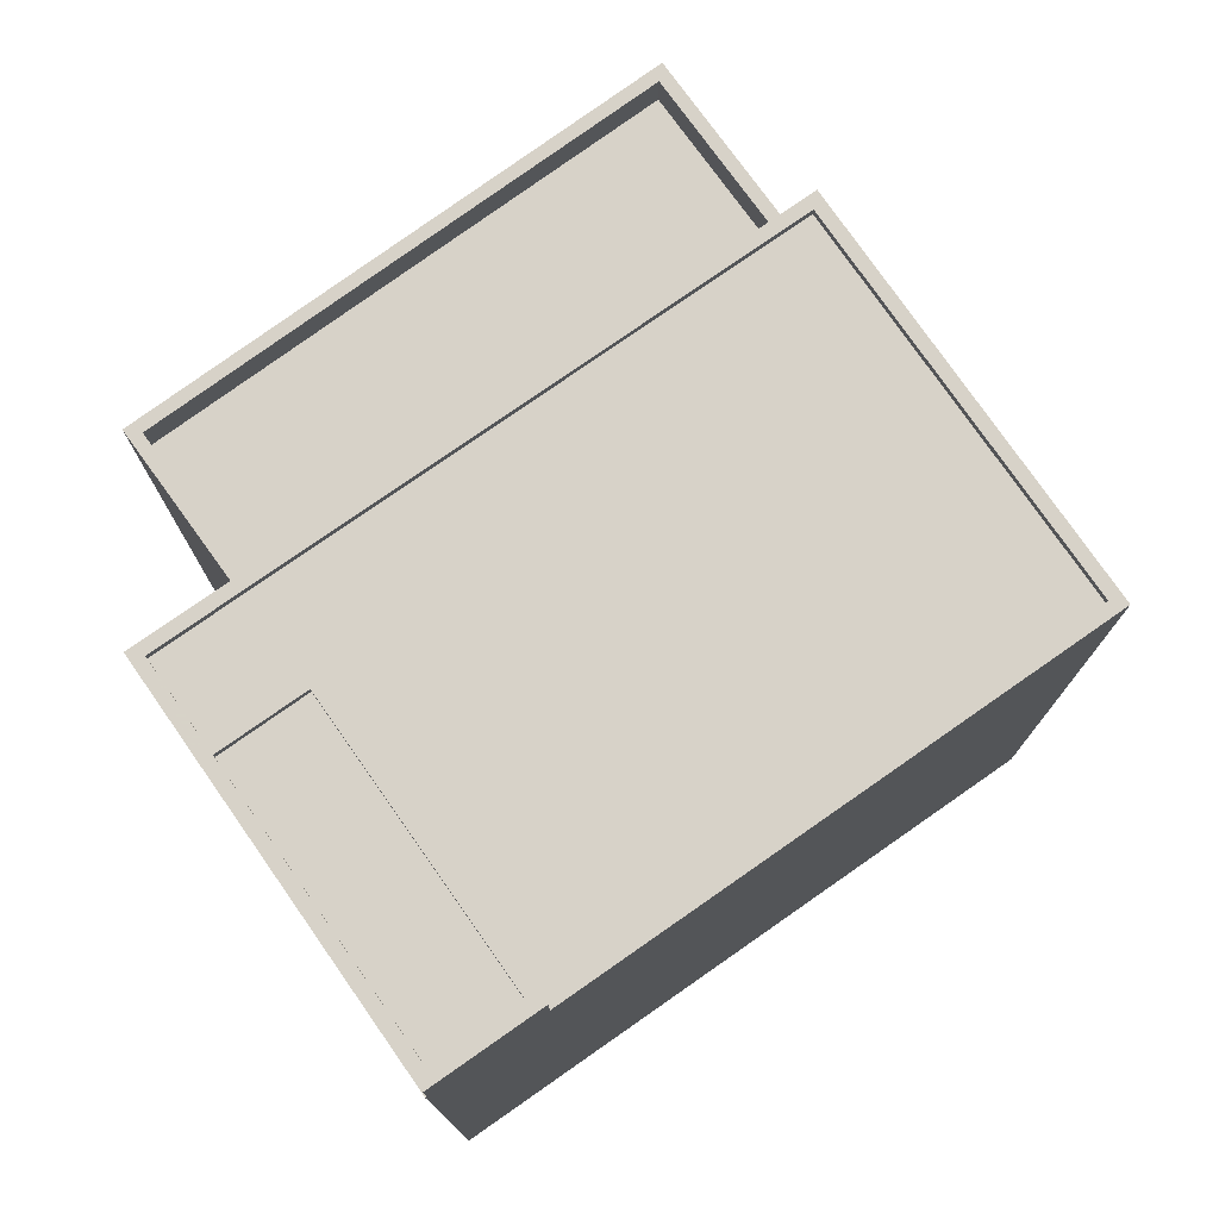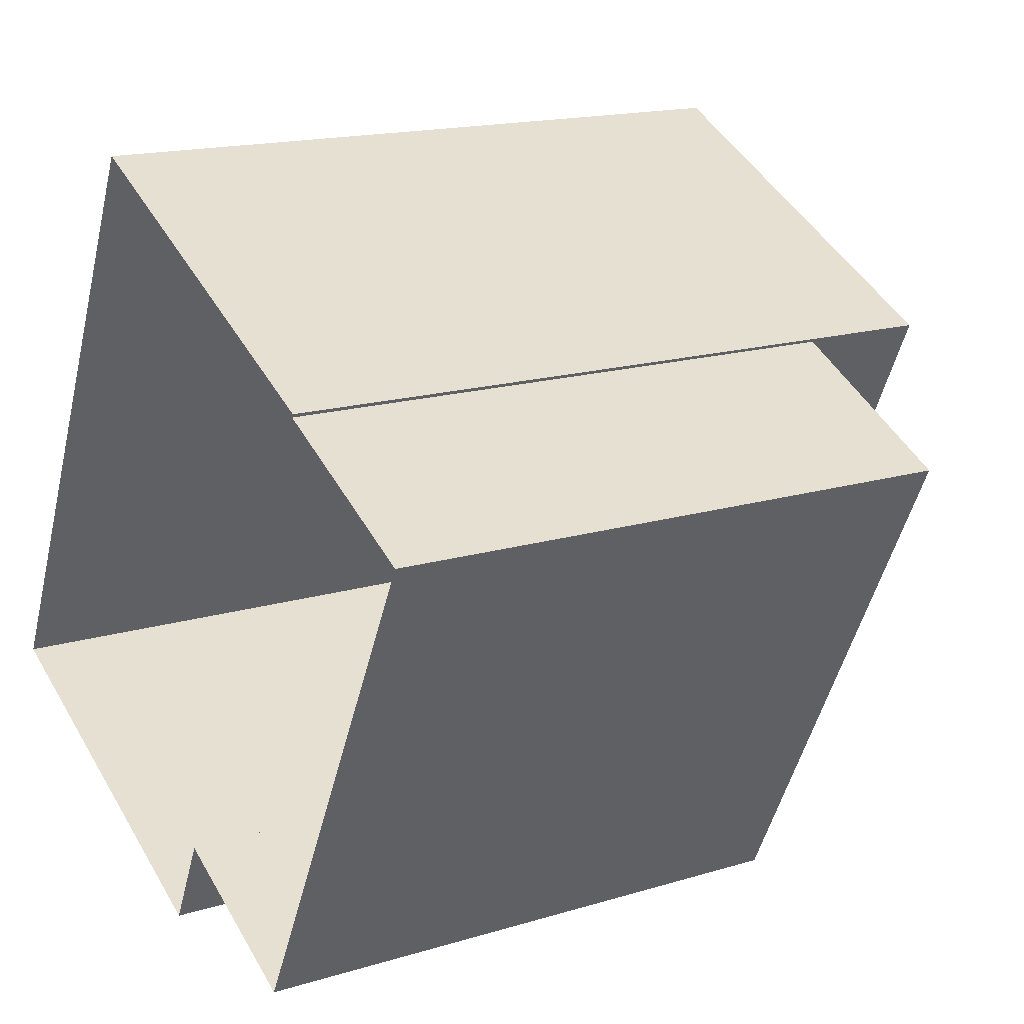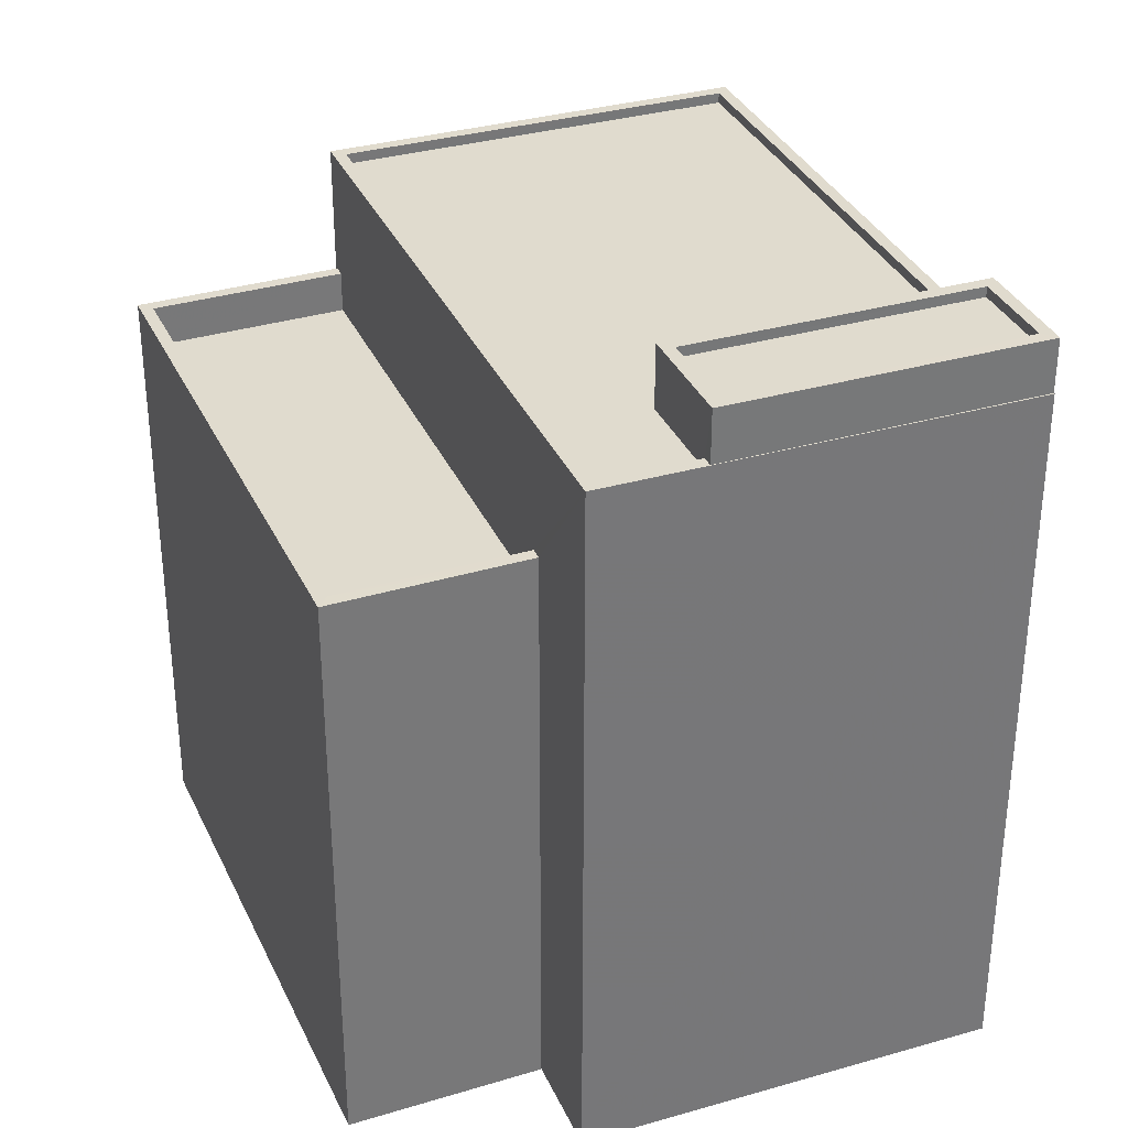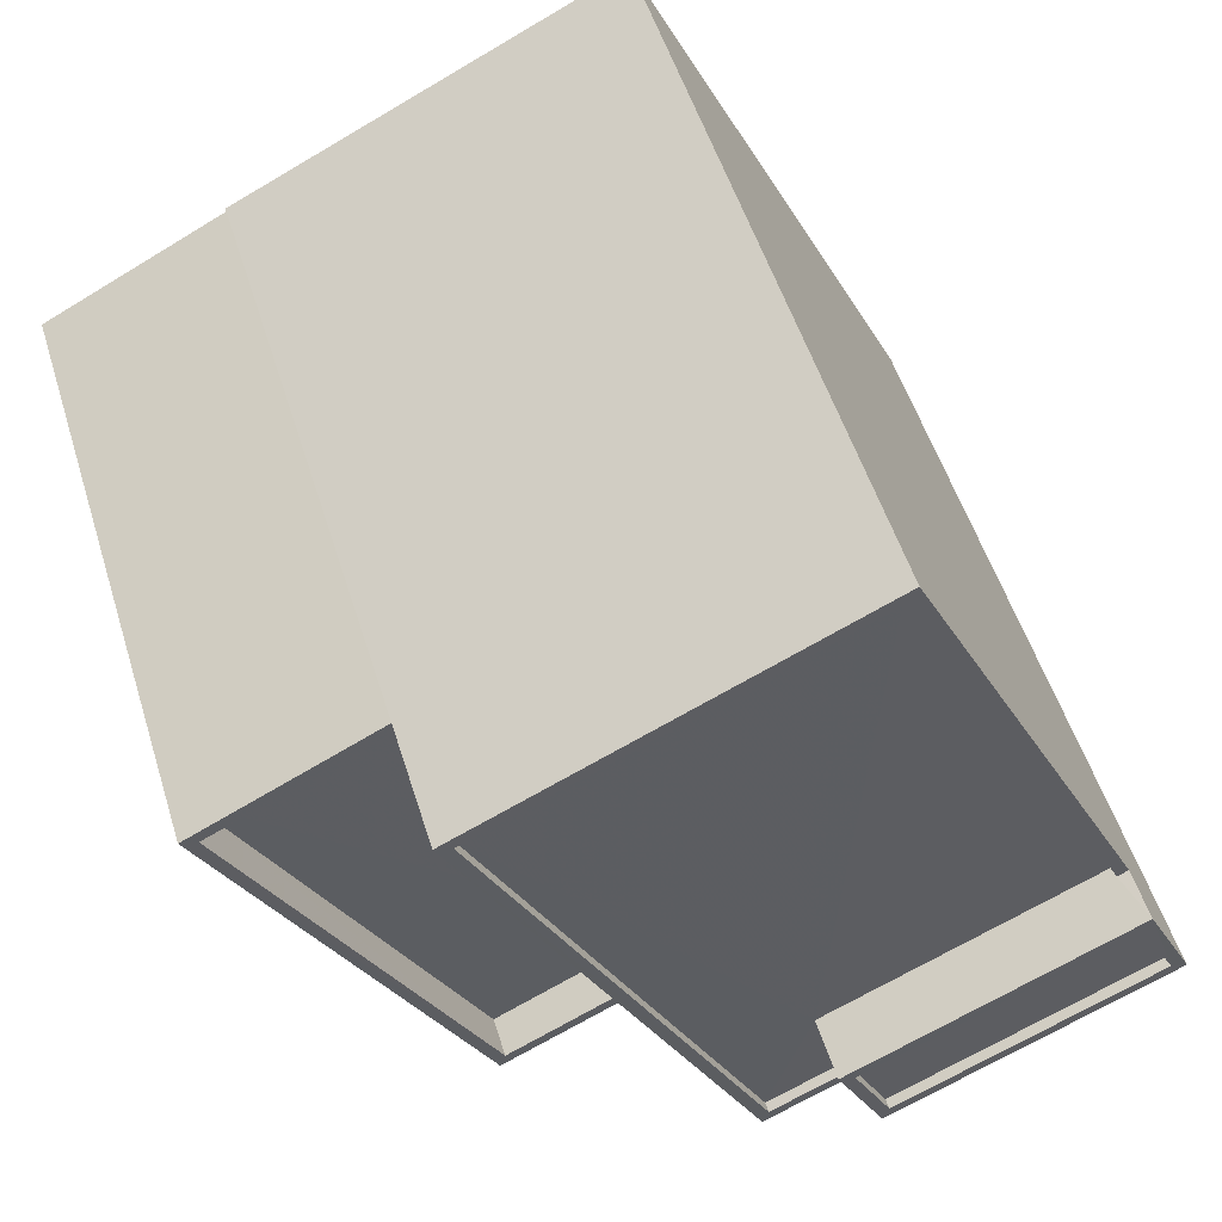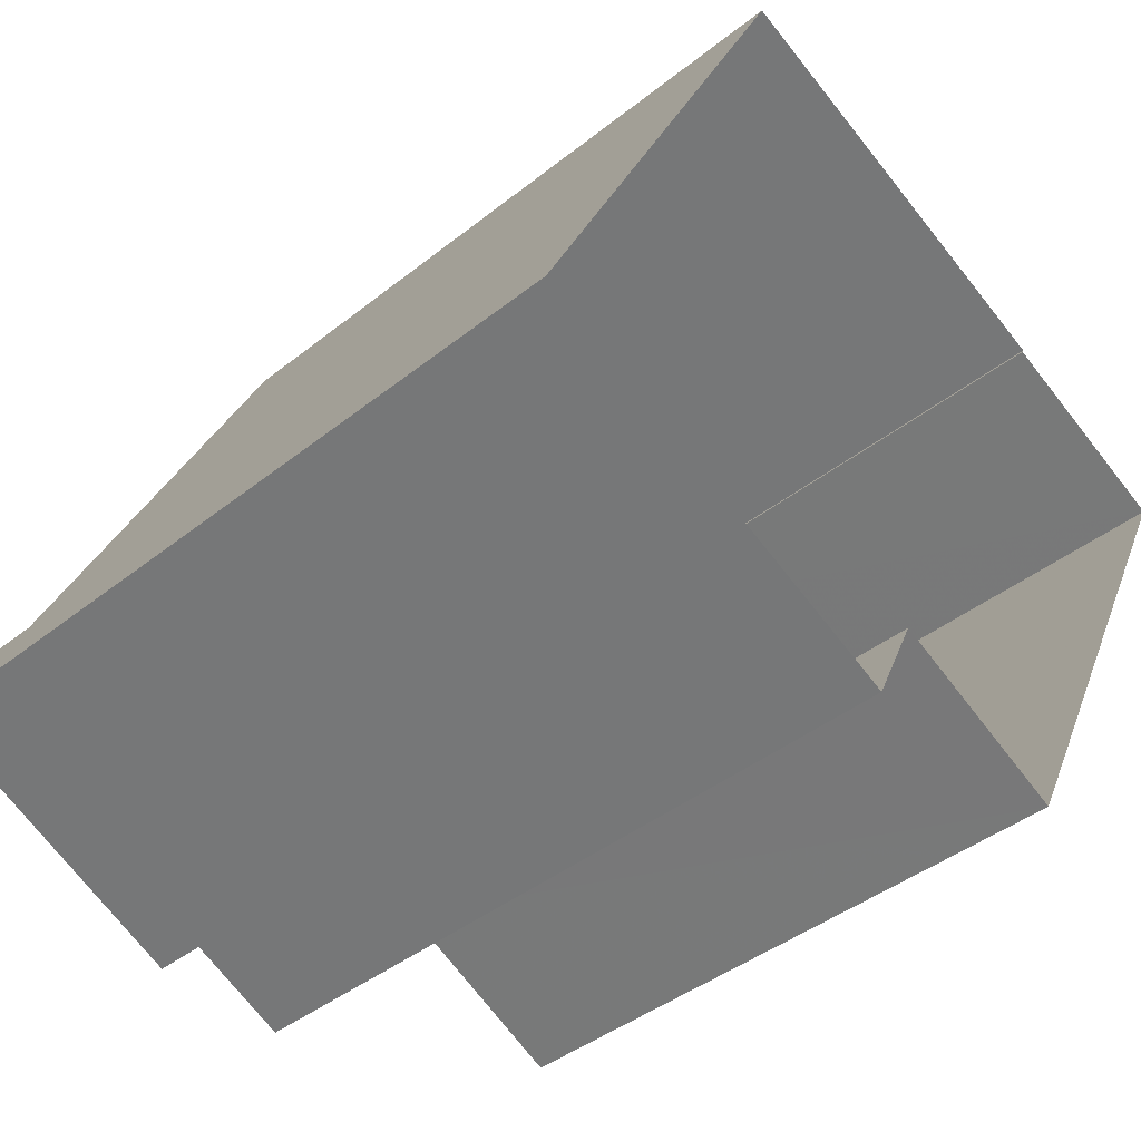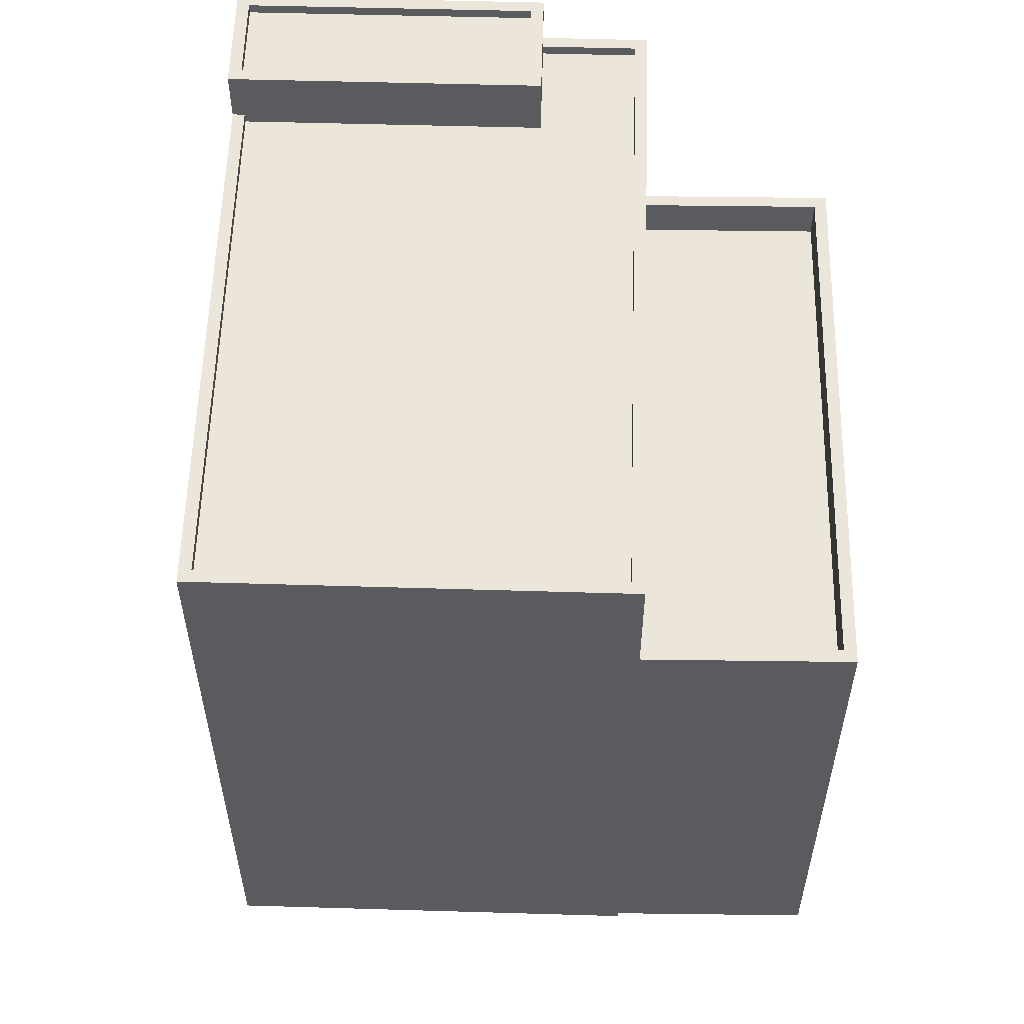
<metadata>
{"format":"obj","ext":"obj","renderer":"f3d","projection":"perspective","resolution":1024,"background":"white","views":[{"elev":77.3,"azim":80.8,"up":"+Z"},{"elev":16.3,"azim":-122.1,"up":"+Y"},{"elev":33.6,"azim":4.3,"up":"+Z"},{"elev":52.7,"azim":-17.1,"up":"+Y"},{"elev":-41.6,"azim":133.9,"up":"+Y"},{"elev":57.4,"azim":-152.5,"up":"+Z"}]}
</metadata>
<code>
v -9467 -3.634e+04 30.81
v -9468 -3.634e+04 30.81
v -9458 -3.633e+04 30.8
v -9465 -3.632e+04 30.81
v -9474 -3.632e+04 30.82
v -9474 -3.632e+04 30.82
v -9473 -3.634e+04 30.81
v -9479 -3.633e+04 30.82
v -9459 -3.633e+04 49.32
v -9465 -3.634e+04 49.32
v -9459 -3.633e+04 49.32
v -9466 -3.633e+04 49.32
v -9459 -3.633e+04 49.57
v -9465 -3.634e+04 49.57
v -9458 -3.633e+04 49.57
v -9465 -3.634e+04 49.57
v -9459 -3.633e+04 49.57
v -9466 -3.633e+04 49.57
v -9459 -3.633e+04 49.57
v -9466 -3.633e+04 49.57
v -9467 -3.634e+04 48.04
v -9466 -3.633e+04 48.04
v -9474 -3.632e+04 48.05
v -9465 -3.632e+04 48.04
v -9465 -3.634e+04 48.04
v -9460 -3.633e+04 48.03
v -9458 -3.633e+04 48.28
v -9465 -3.634e+04 48.29
v -9467 -3.634e+04 48.29
v -9467 -3.634e+04 48.29
v -9474 -3.632e+04 48.3
v -9465 -3.632e+04 48.29
v -9465 -3.632e+04 48.29
v -9459 -3.633e+04 48.28
v -9458 -3.633e+04 48.28
v -9460 -3.633e+04 48.28
v -9465 -3.634e+04 48.29
v -9474 -3.632e+04 48.3
v -9469 -3.634e+04 44.2
v -9479 -3.633e+04 44.21
v -9473 -3.634e+04 44.21
v -9474 -3.632e+04 44.21
v -9468 -3.634e+04 45.2
v -9473 -3.634e+04 45.21
v -9473 -3.634e+04 45.21
v -9479 -3.633e+04 45.21
v -9479 -3.633e+04 45.21
v -9474 -3.632e+04 45.21
v -9469 -3.634e+04 45.2
v -9474 -3.632e+04 45.21
f 1 2 3
f 3 2 4
f 5 4 6
f 2 7 8
f 6 2 8
f 4 2 6
f 9 10 11
f 9 12 10
f 13 14 15
f 13 16 14
f 15 17 13
f 18 14 16
f 18 19 17
f 13 17 19
f 20 18 16
f 19 18 20
f 21 22 23
f 23 22 24
f 21 25 22
f 24 22 26
f 27 28 29
f 29 30 31
f 32 33 31
f 34 33 32
f 27 35 28
f 36 34 32
f 30 28 37
f 38 32 31
f 30 38 31
f 29 28 30
f 39 40 41
f 39 42 40
f 43 44 45
f 45 44 46
f 46 47 48
f 44 43 49
f 48 47 50
f 44 47 46
f 13 9 11
f 13 19 9
f 13 11 10
f 16 13 10
f 16 10 12
f 20 16 12
f 19 12 9
f 19 20 12
f 28 15 14
f 28 35 15
f 22 37 18
f 18 37 14
f 22 25 37
f 14 37 28
f 26 22 36
f 34 36 17
f 17 36 18
f 36 22 18
f 4 34 3
f 3 35 27
f 4 33 34
f 35 34 15
f 15 34 17
f 3 34 35
f 27 1 3
f 27 29 1
f 6 48 5
f 31 5 48
f 31 49 29
f 1 43 2
f 29 43 1
f 42 39 49
f 49 43 29
f 50 42 49
f 31 48 50
f 31 50 49
f 5 33 4
f 5 31 33
f 32 23 24
f 32 38 23
f 36 32 24
f 26 36 24
f 37 21 30
f 37 25 21
f 30 21 23
f 38 30 23
f 49 41 44
f 49 39 41
f 44 41 40
f 47 44 40
f 50 47 40
f 42 50 40
f 43 45 7
f 2 43 7
f 45 8 7
f 45 46 8
f 48 8 46
f 48 6 8

</code>
